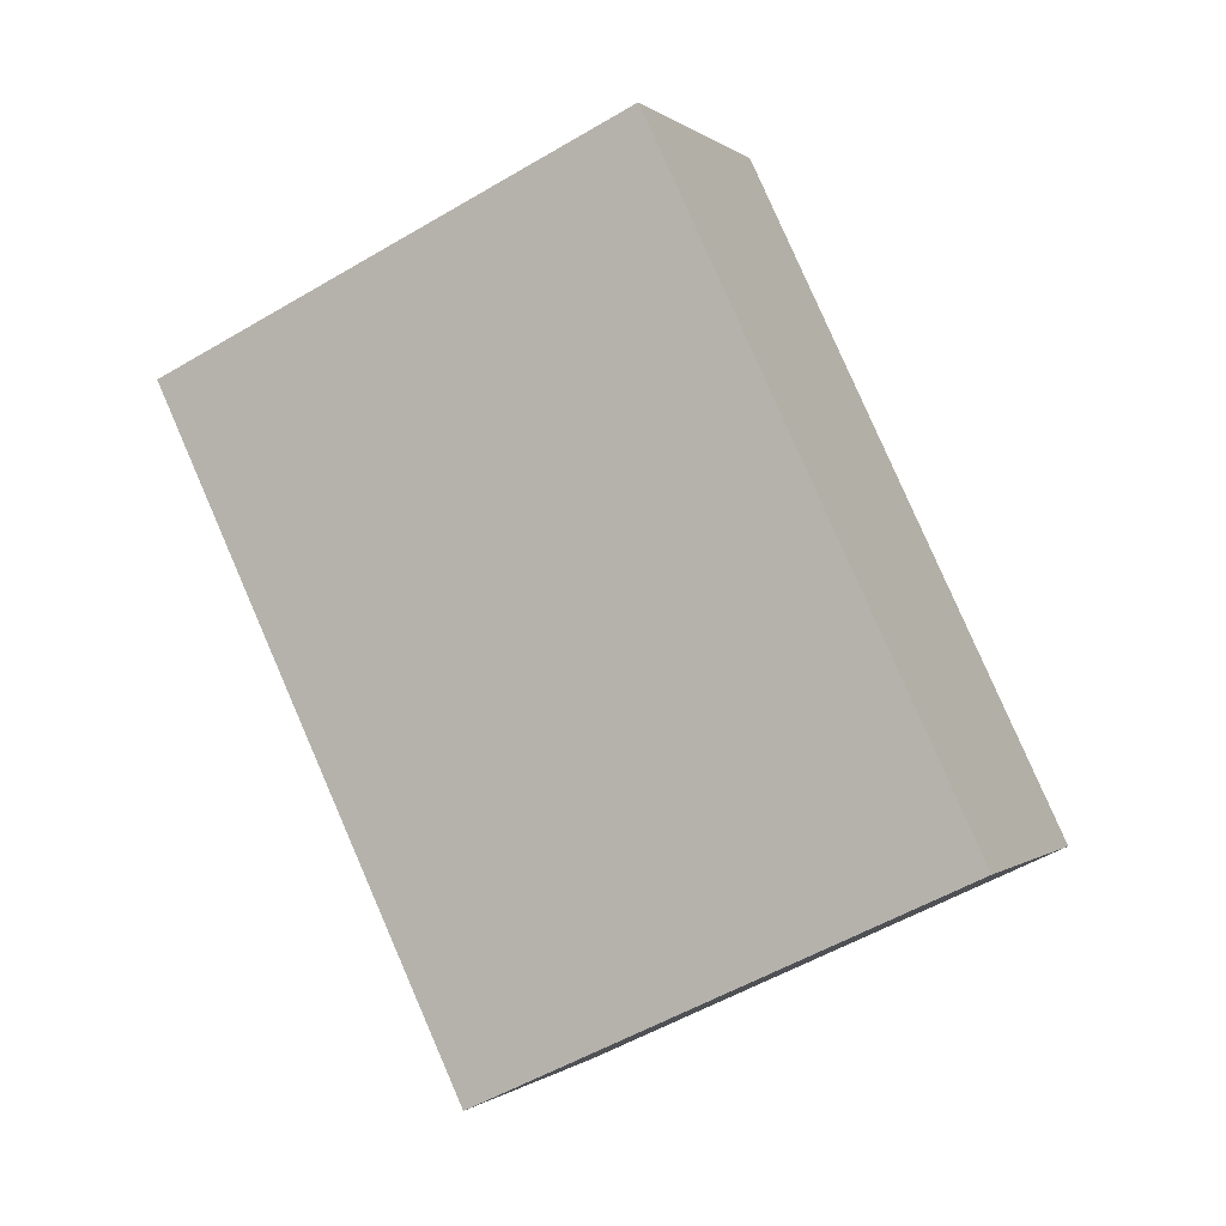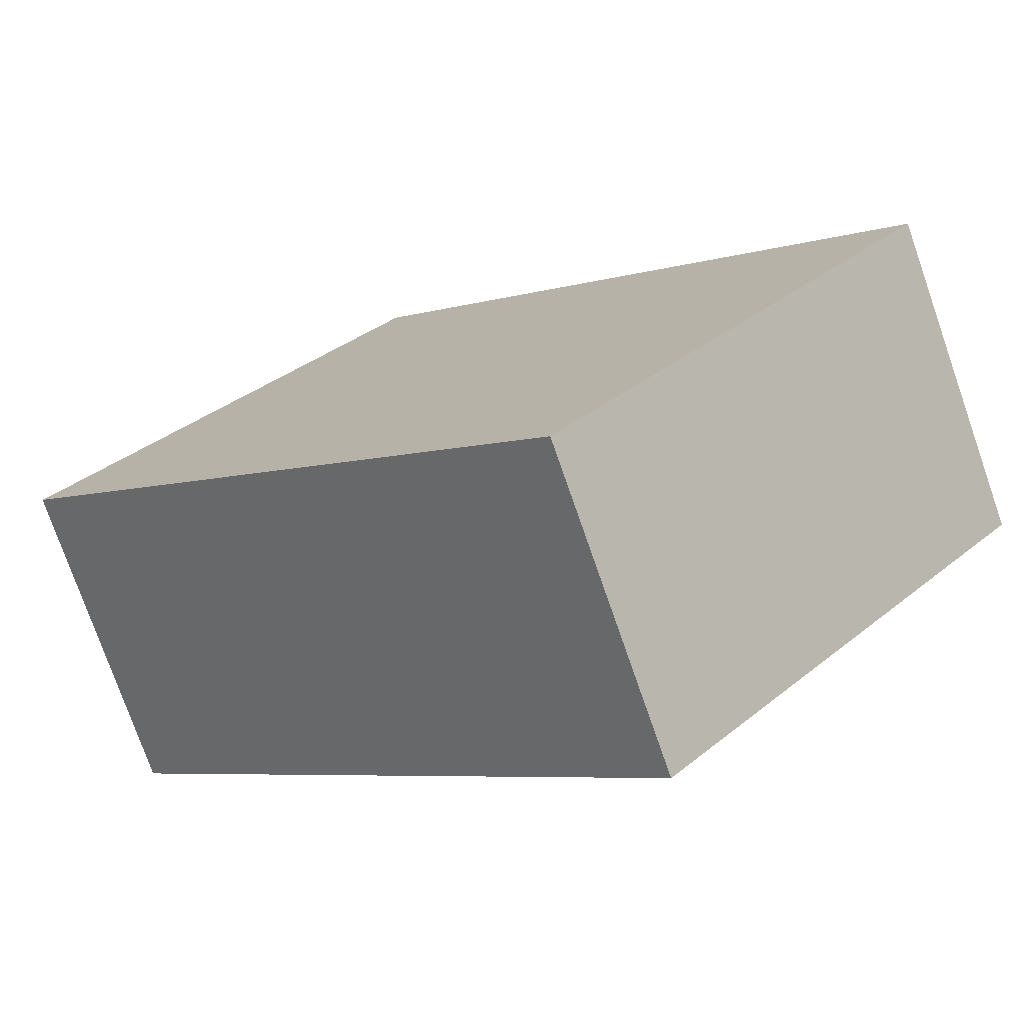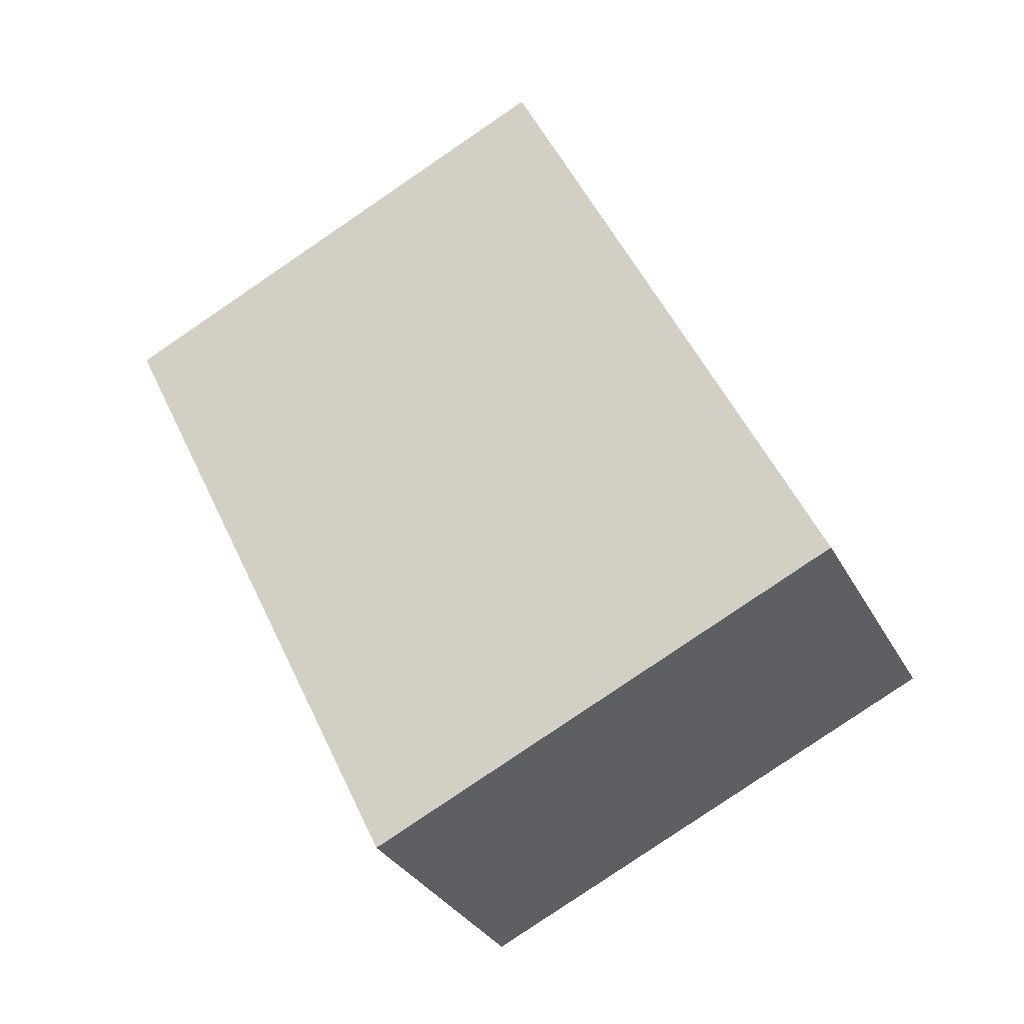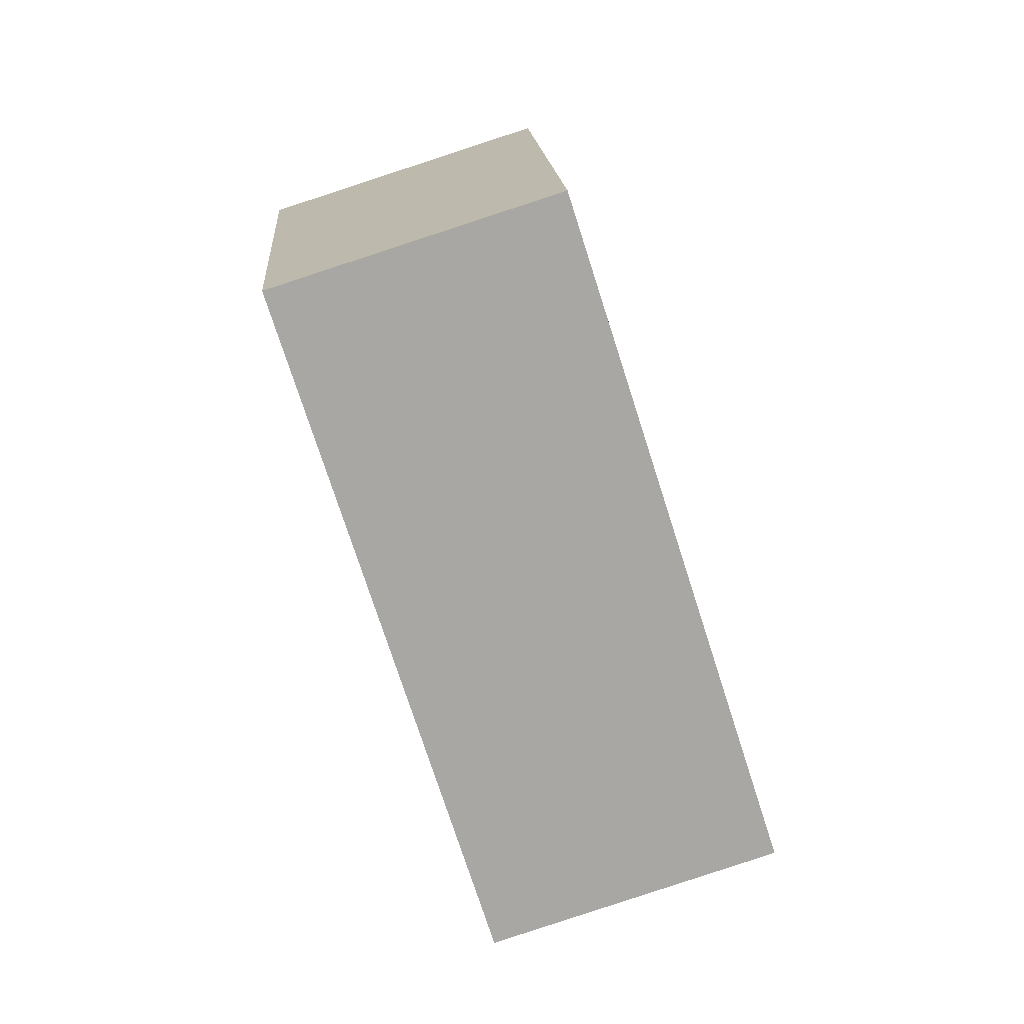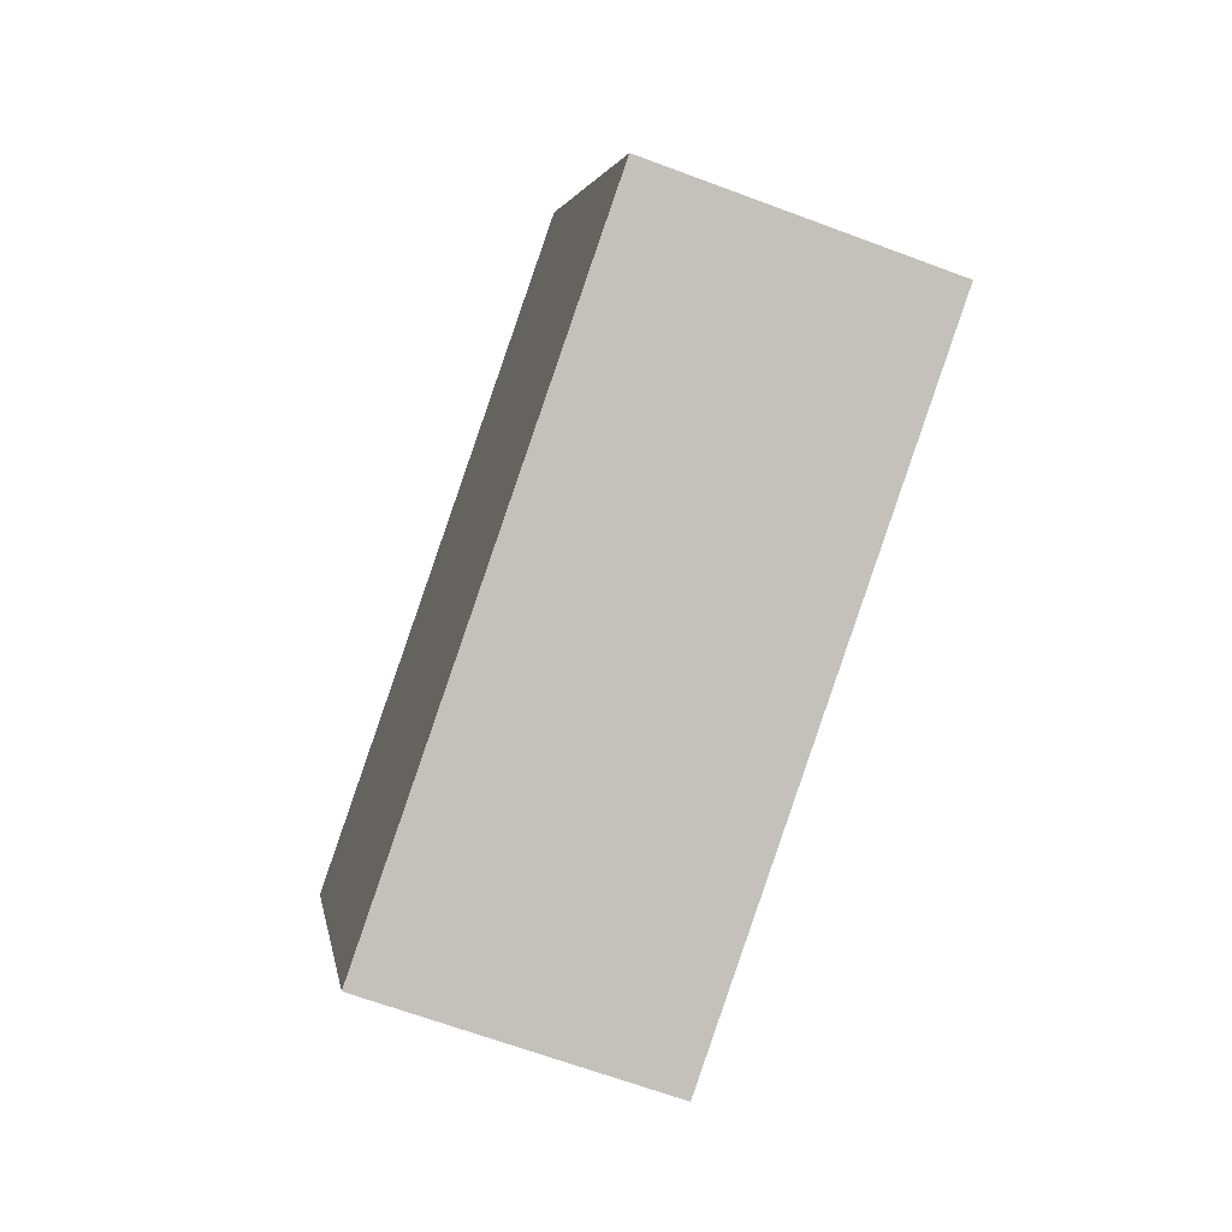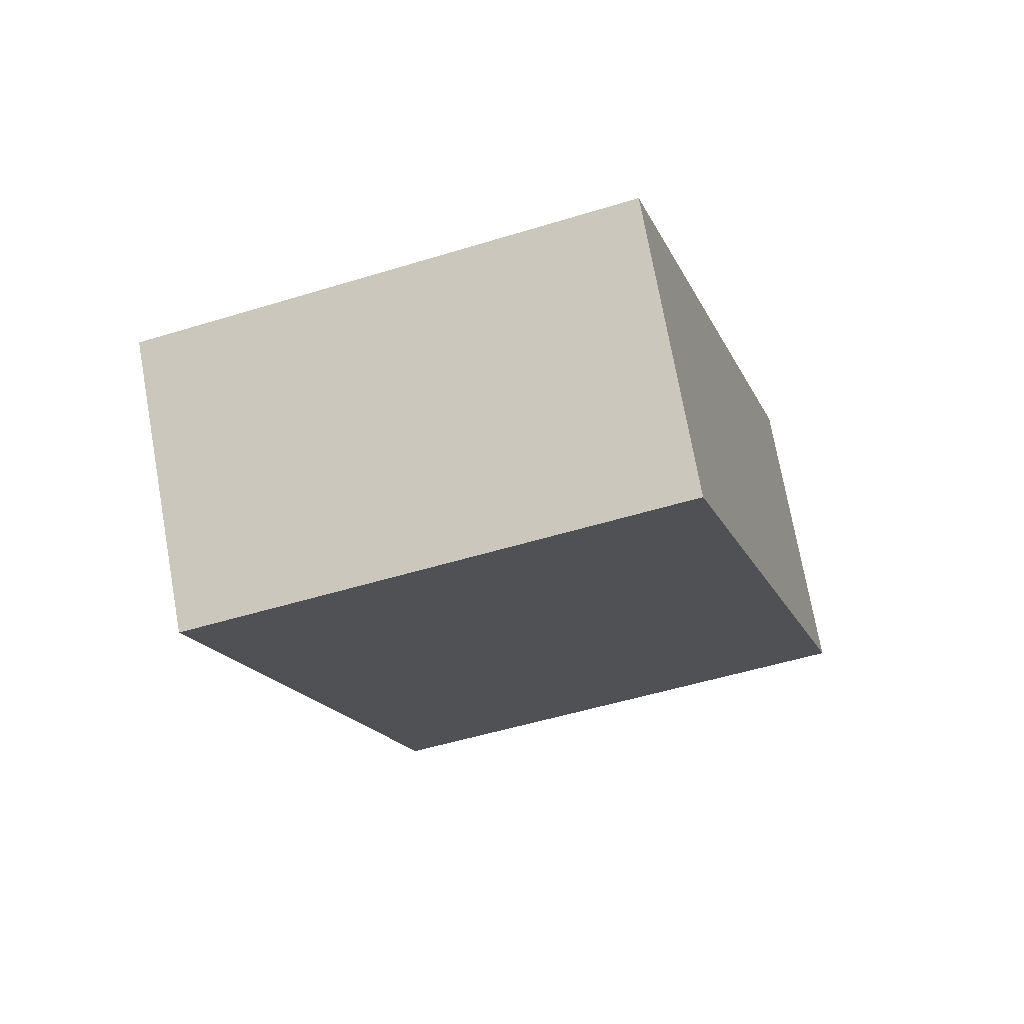
<metadata>
{"format":"obj","ext":"obj","renderer":"f3d","projection":"perspective","resolution":1024,"background":"white","views":[{"elev":-16.9,"azim":35.3,"up":"+Y"},{"elev":21.2,"azim":149.1,"up":"+Z"},{"elev":-47.2,"azim":37.4,"up":"+Y"},{"elev":34.3,"azim":94.1,"up":"+Y"},{"elev":-15.6,"azim":-90.4,"up":"+Y"},{"elev":55.9,"azim":2.9,"up":"+Y"}]}
</metadata>
<code>
o bone_pinky_middle_left_bone_pinky_middle
v 48.71 -26.43 15.27
v 46.84 -24.17 7.423
v 60.32 -19.65 5.514
v 62.19 -21.9 13.37
v 65.47 -37.68 -0.8887
v 67.34 -39.94 6.963
v 51.99 -42.21 1.02
v 53.86 -44.46 8.872
f 1 3 2
f 1 4 3
f 5 4 6
f 5 3 4
f 7 5 8
f 8 5 6
f 2 7 1
f 1 7 8
f 1 8 4
f 4 8 6
f 2 5 7
f 2 3 5

</code>
